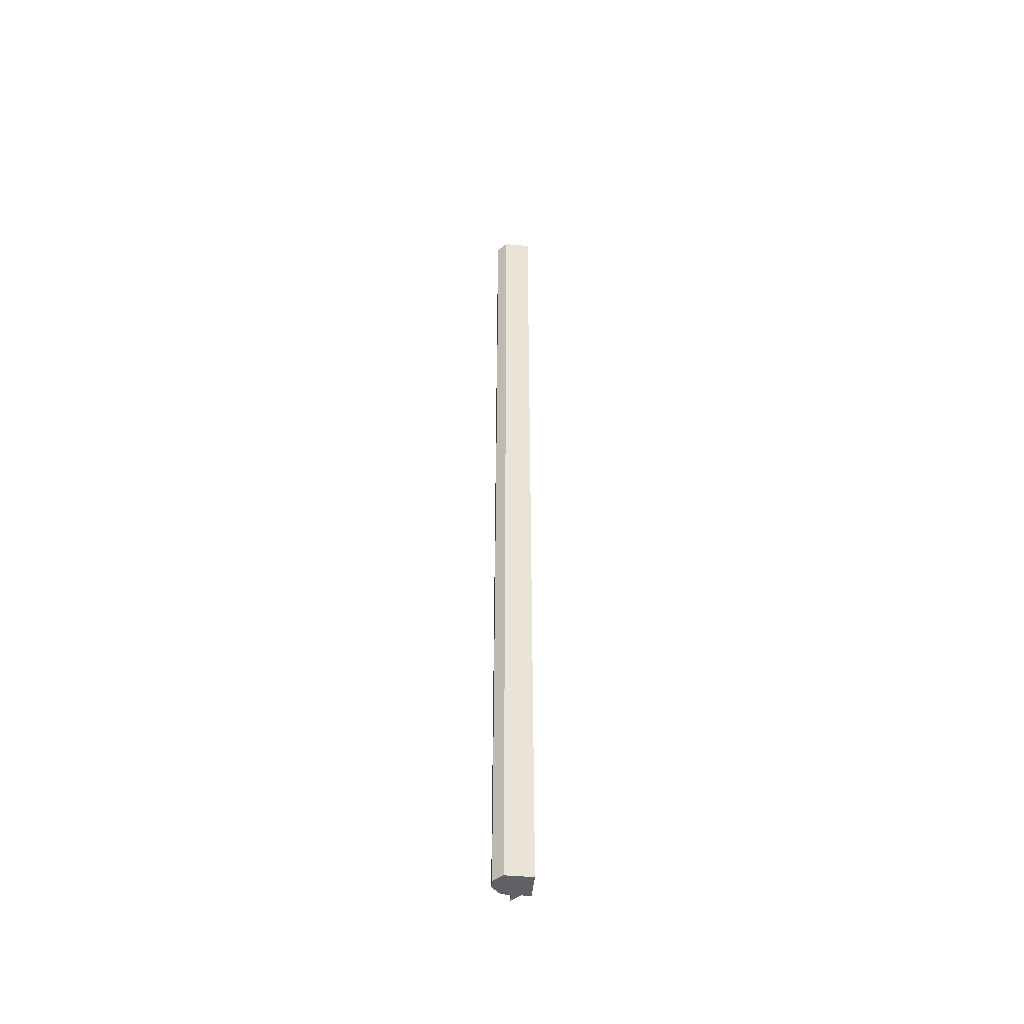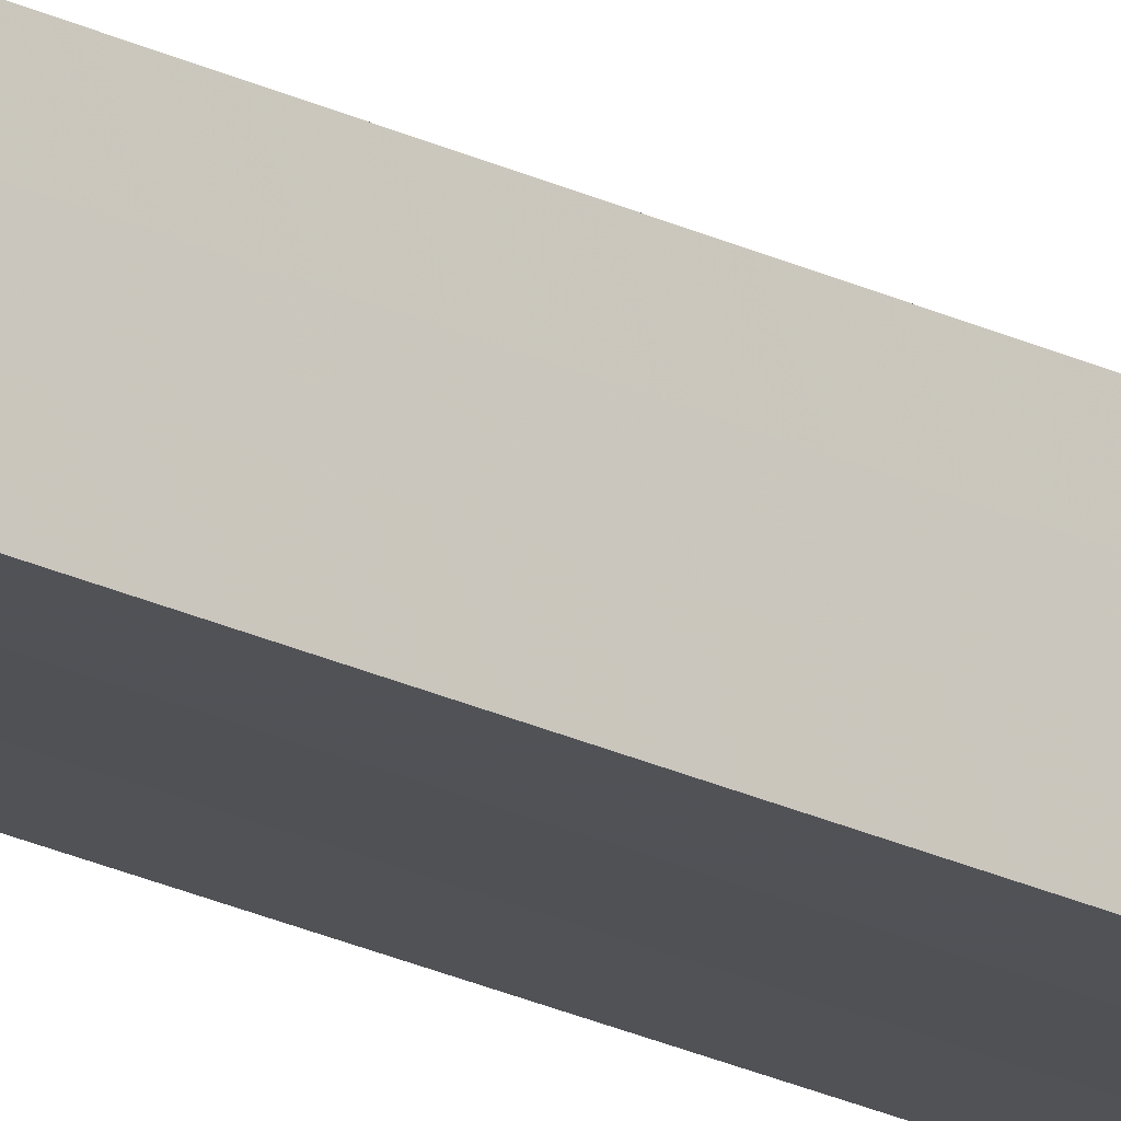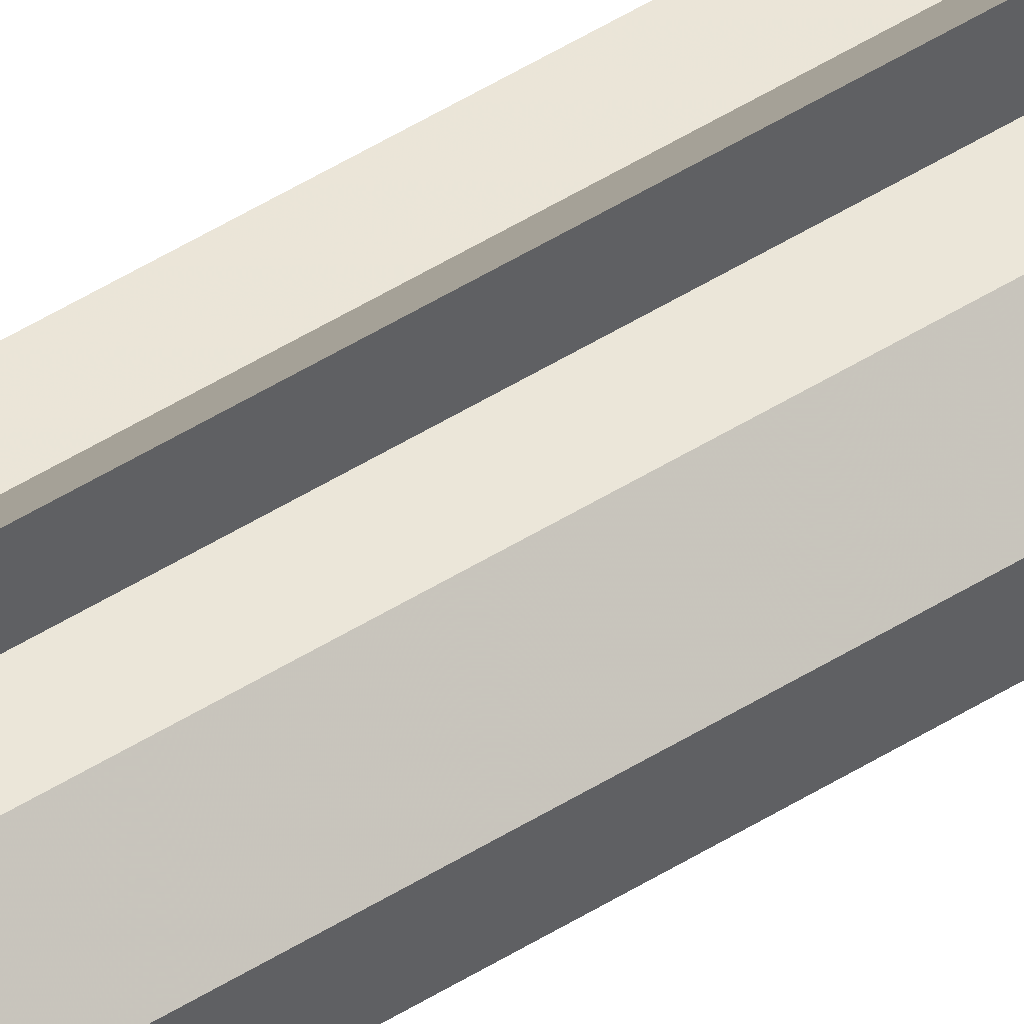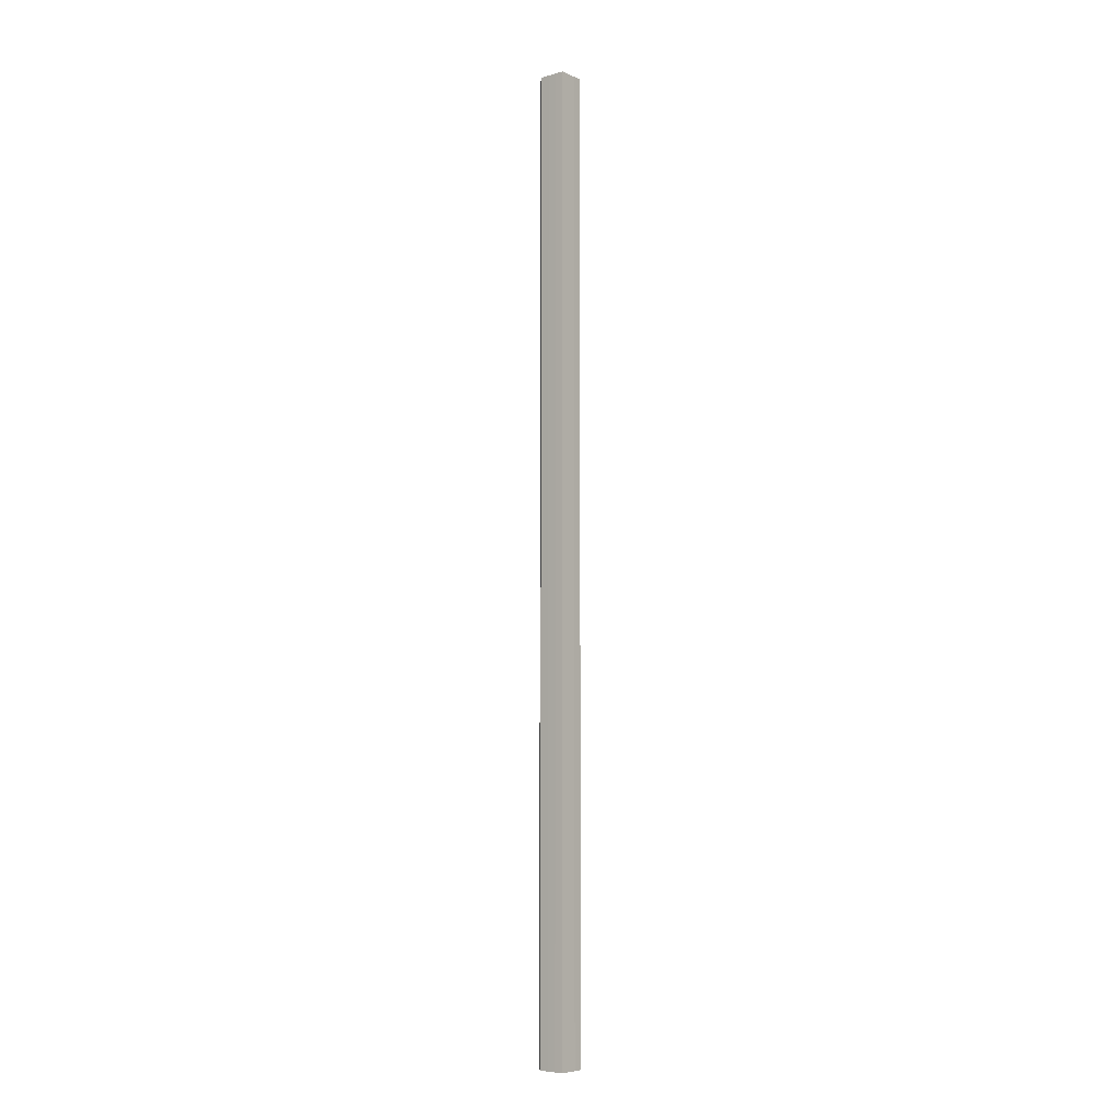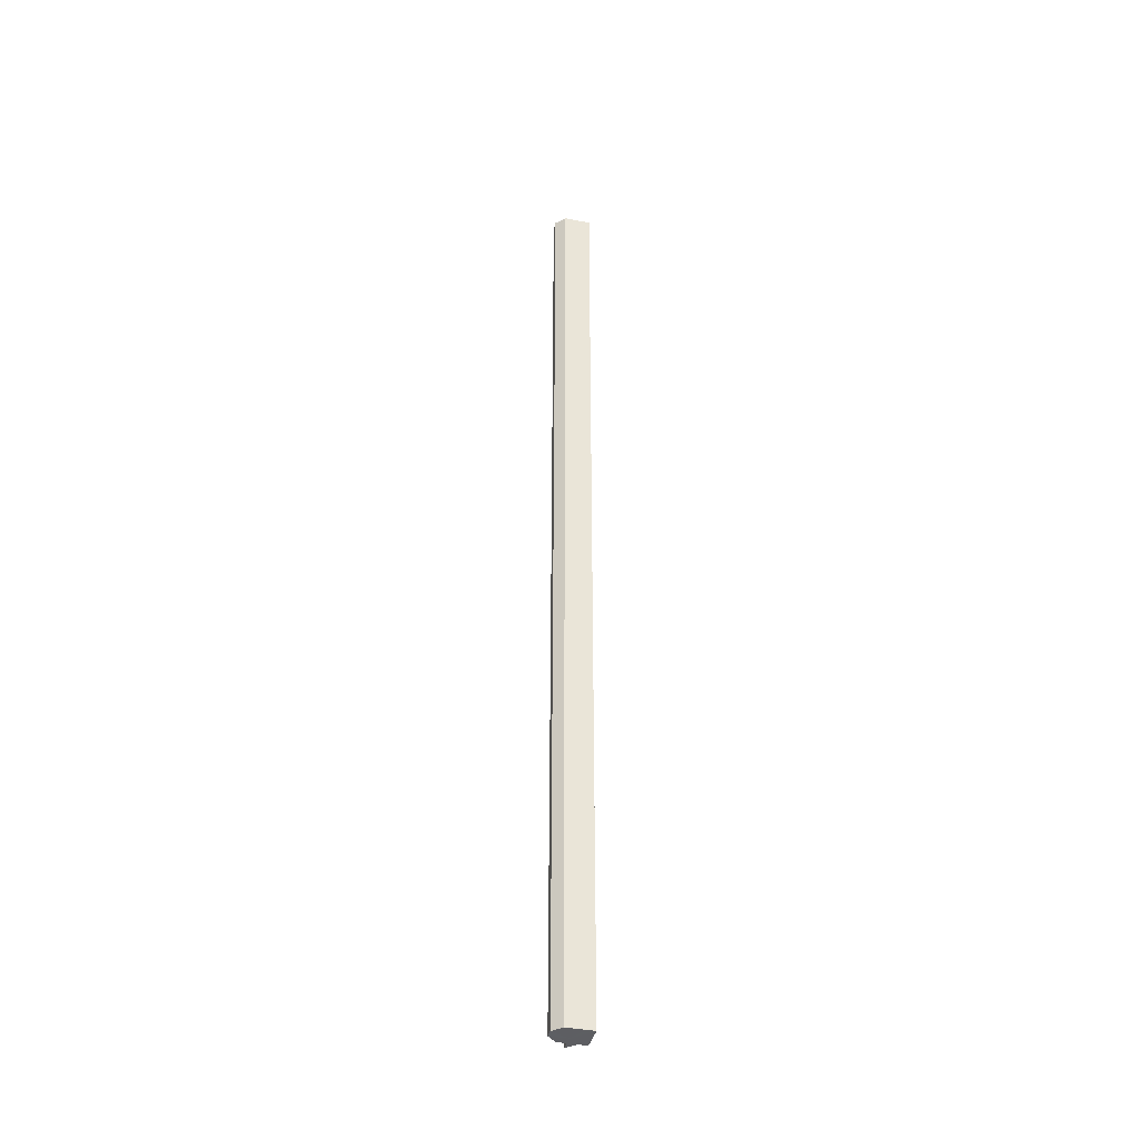
<metadata>
{"format":"obj","ext":"obj","renderer":"f3d","projection":"perspective","resolution":1024,"background":"white","views":[{"elev":-48.0,"azim":-5.7,"up":"+Z"},{"elev":-20.9,"azim":47.5,"up":"+Y"},{"elev":46.4,"azim":-126.1,"up":"+Y"},{"elev":-6.8,"azim":39.3,"up":"+Z"},{"elev":-39.1,"azim":-13.4,"up":"+Z"}]}
</metadata>
<code>
o 3371
v 2156 1895 8.466
v 2156 1895 8.466
v 2156 1895 9.536
v 2156 1895 8.466
v 2156 1895 9.536
v 2156 1895 8.466
v 2156 1895 9.536
v 2156 1895 8.466
v 2156 1895 9.536
v 2156 1895 8.466
v 2156 1895 9.536
v 2156 1895 8.466
v 2156 1895 9.536
v 2156 1895 8.466
v 2156 1895 9.536
v 2156 1895 9.536
v 2156 1895 9.536
v 2156 1895 8.466
v 2156 1895 9.536
v 2156 1895 8.466
v 2156 1895 9.536
v 2156 1895 8.466
v 2156 1895 9.536
v 2156 1895 8.466
v 2156 1895 9.536
v 2156 1895 8.466
v 2156 1895 9.536
v 2156 1895 8.466
v 2156 1895 9.536
v 2156 1895 8.466
v 2156 1895 8.466
v 2156 1895 9.536
v 2156 1895 8.466
v 2156 1895 9.536
v 2156 1895 8.466
v 2156 1895 9.536
v 2156 1895 9.536
v 2156 1895 9.536
v 2156 1895 8.466
v 2156 1895 9.536
v 2156 1895 8.466
v 2156 1895 9.536
v 2156 1895 8.466
v 2156 1895 8.466
v 2156 1895 9.536
v 2156 1895 8.466
v 2156 1895 9.536
v 2156 1895 9.536
v 2156 1895 9.536
v 2156 1895 8.466
v 2156 1895 9.536
v 2156 1895 8.466
v 2156 1895 8.466
v 2156 1895 9.536
v 2156 1895 8.466
v 2156 1895 8.466
v 2156 1895 8.466
v 2156 1895 8.466
v 2156 1895 8.466
v 2156 1895 8.466
v 2156 1895 8.466
v 2156 1895 8.466
v 2156 1895 8.466
v 2156 1895 8.466
v 2156 1895 8.466
v 2156 1895 8.466
v 2156 1895 8.466
v 2156 1895 8.466
v 2156 1895 9.536
v 2156 1895 9.536
v 2156 1895 9.536
v 2156 1895 9.536
v 2156 1895 9.536
v 2156 1895 9.536
v 2156 1895 9.536
v 2156 1895 9.536
v 2156 1895 9.536
v 2156 1895 9.536
v 2156 1895 9.536
v 2156 1895 9.536
v 2156 1895 9.536
v 2156 1895 9.536
v 2156 1895 9.536
f 1 2 3
f 2 4 5
f 6 1 7
f 8 6 9
f 4 10 11
f 10 12 13
f 12 14 15
f 14 16 17
f 18 17 19
f 20 19 21
f 22 21 23
f 24 23 25
f 26 25 27
f 28 27 29
f 30 31 32
f 31 33 34
f 33 35 36
f 35 37 38
f 39 38 40
f 41 40 42
f 43 44 45
f 44 46 47
f 46 48 49
f 50 49 51
f 52 53 54
f 55 56 52
f 57 56 55
f 58 56 57
f 59 56 58
f 60 56 59
f 61 56 60
f 62 56 61
f 63 56 62
f 64 56 63
f 65 56 64
f 66 56 65
f 67 56 66
f 68 69 70
f 69 71 72
f 71 73 72
f 73 74 72
f 74 75 72
f 75 76 72
f 76 77 72
f 77 78 72
f 78 79 72
f 79 80 72
f 80 81 72
f 81 82 72
f 82 83 72

</code>
